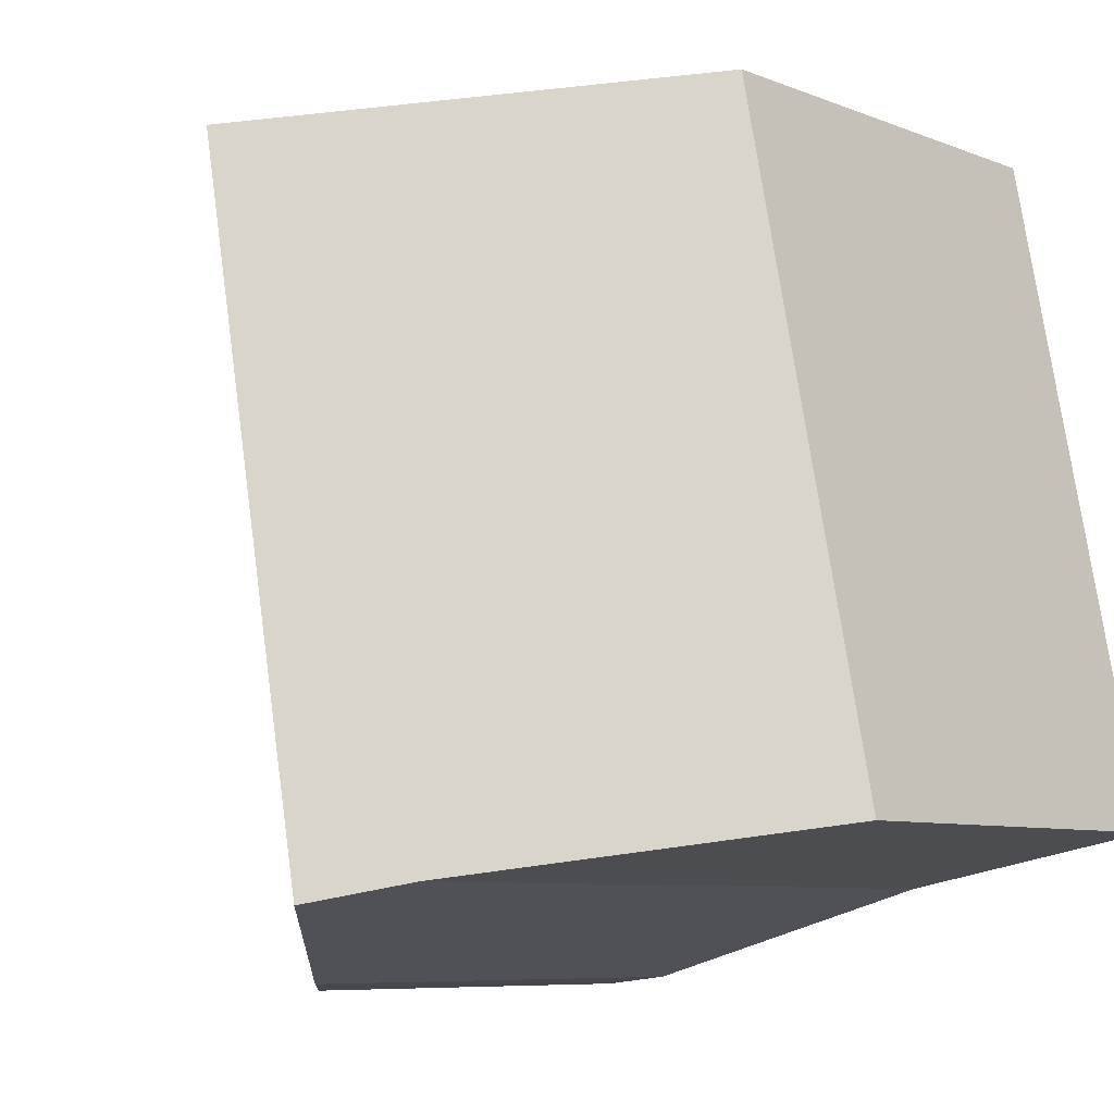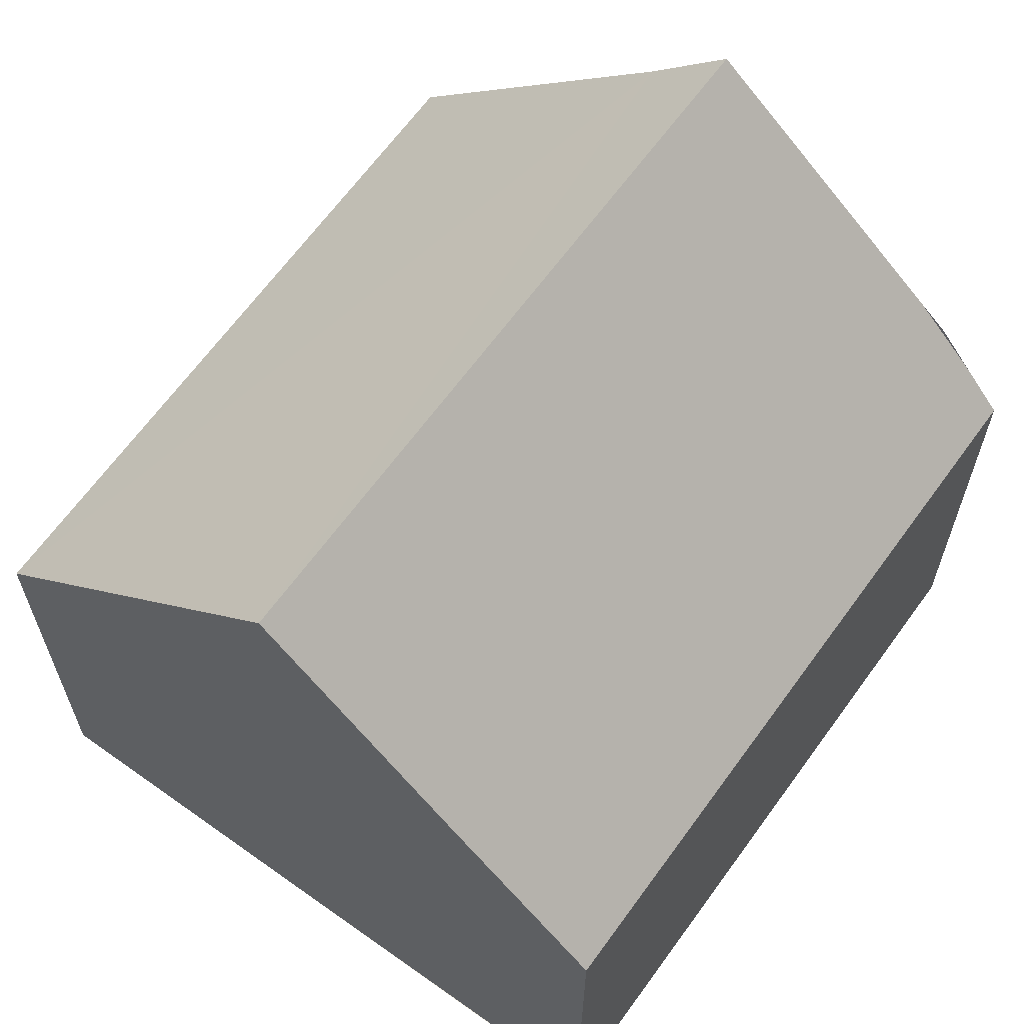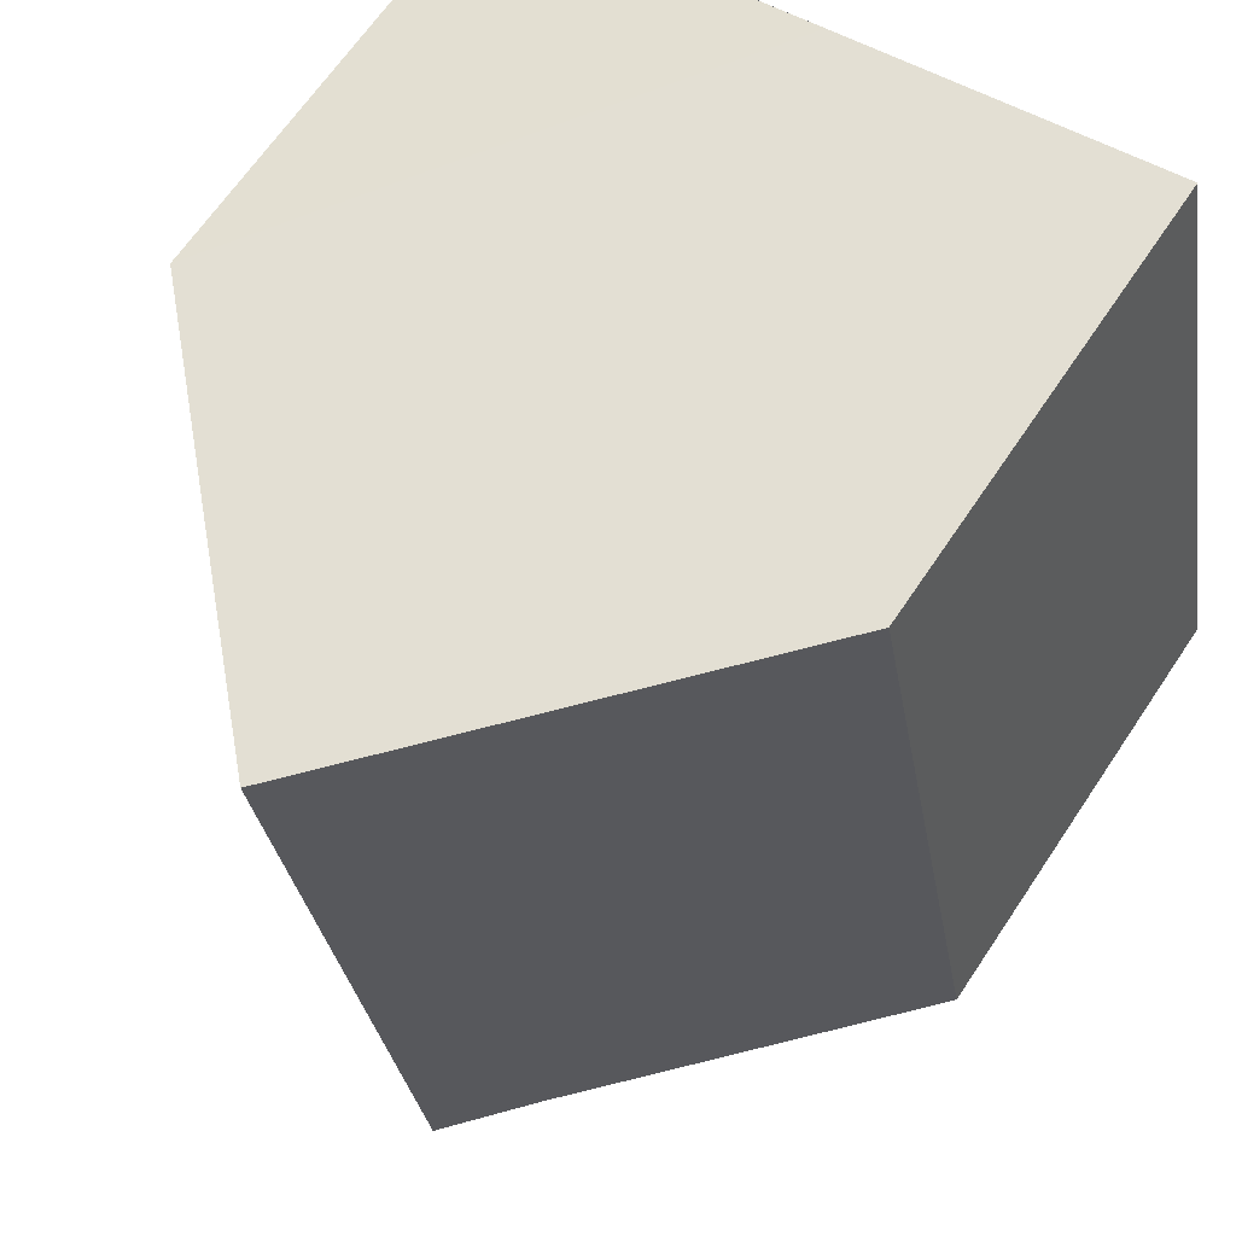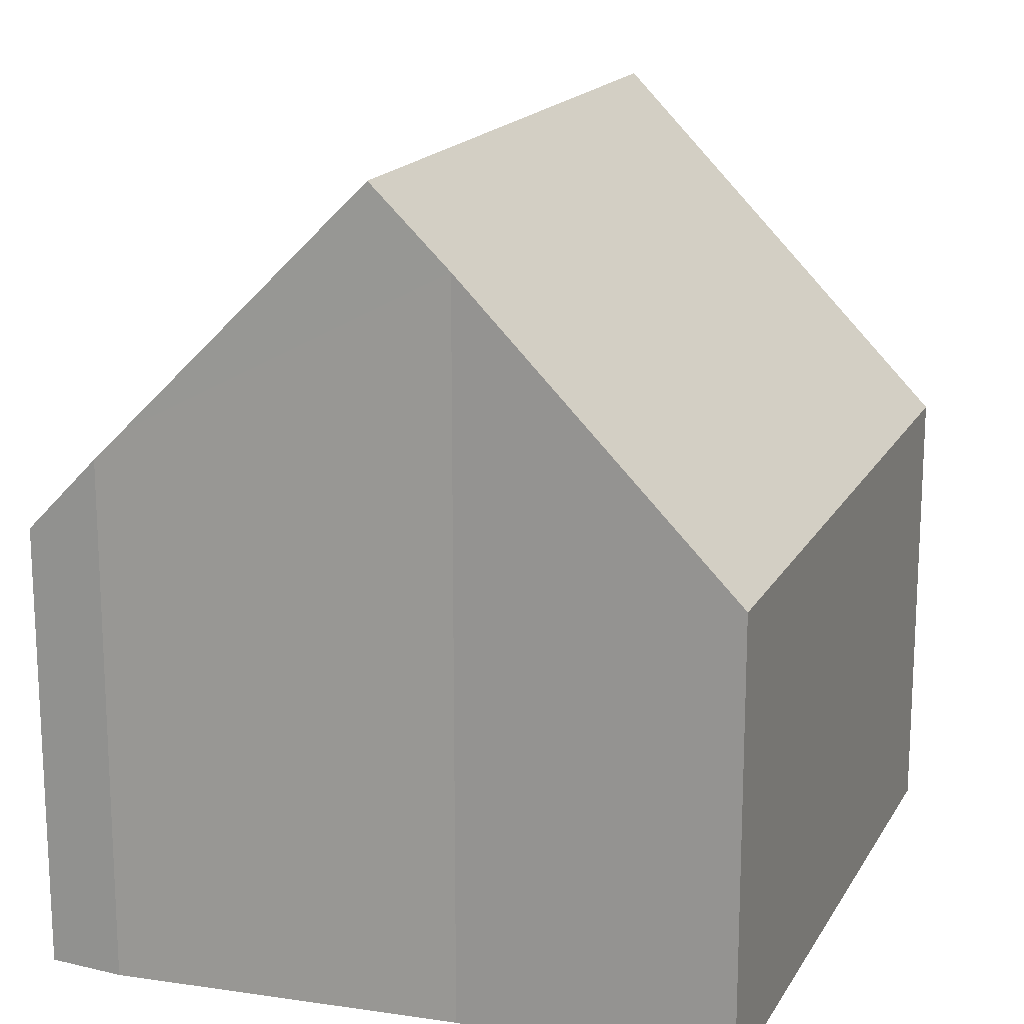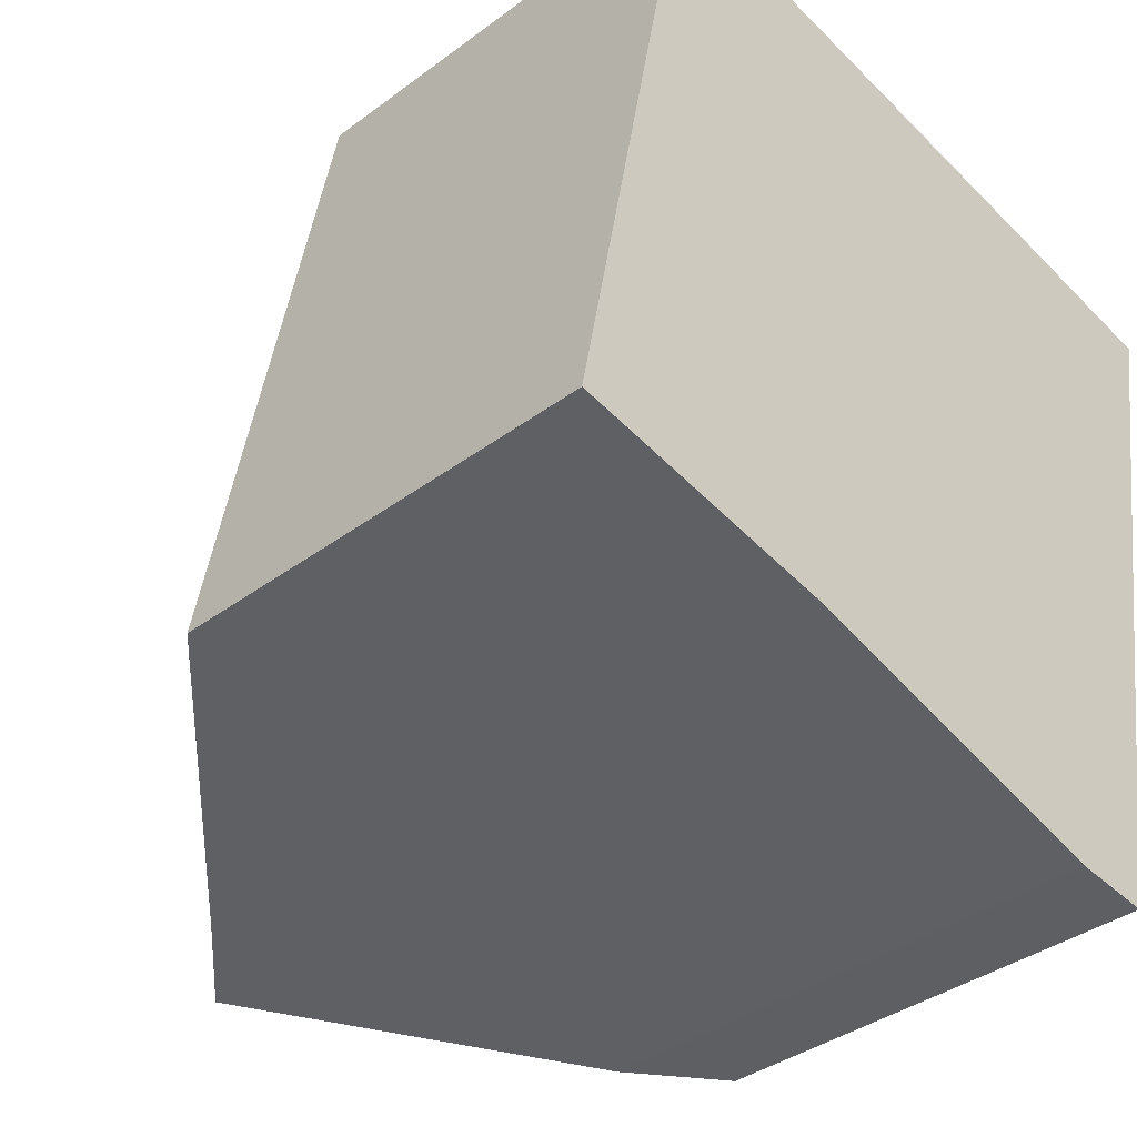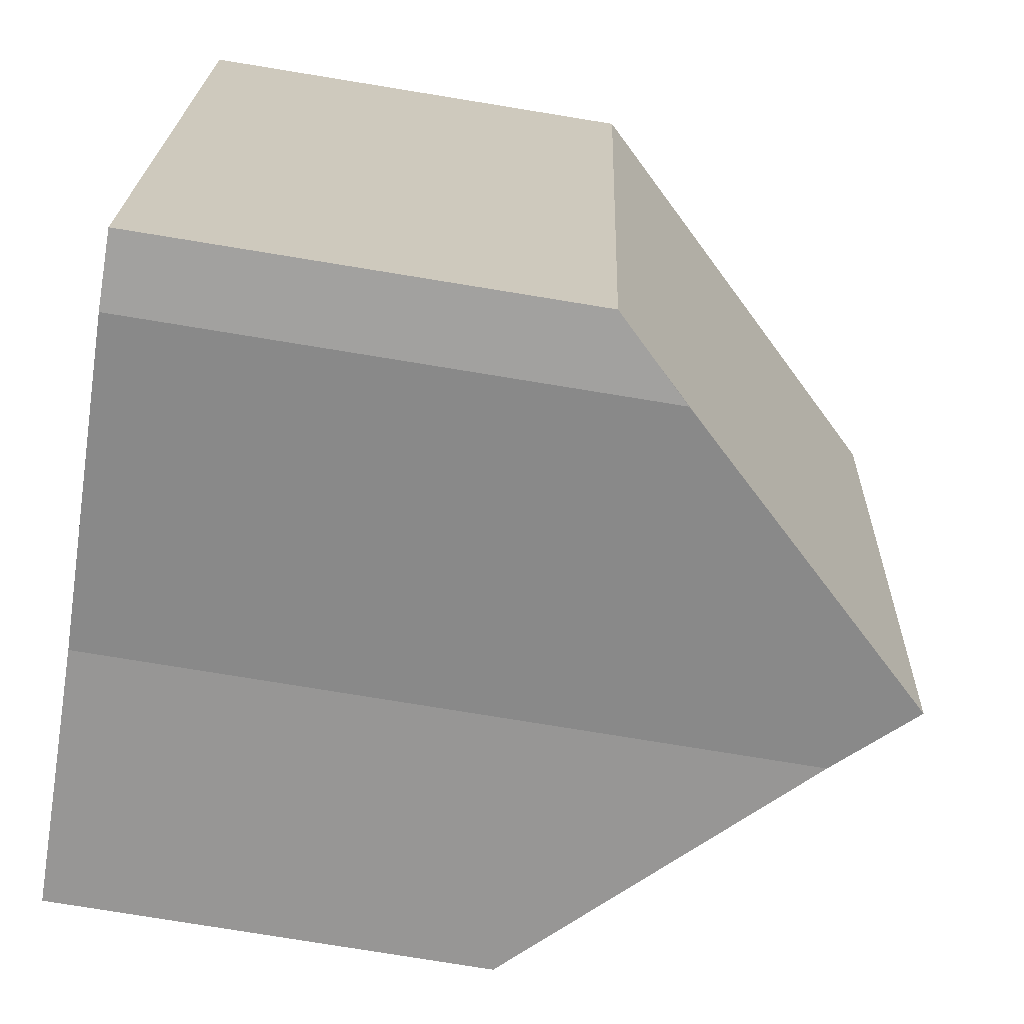
<metadata>
{"format":"obj","ext":"obj","renderer":"f3d","projection":"perspective","resolution":1024,"background":"white","views":[{"elev":-7.4,"azim":-138.4,"up":"+Z"},{"elev":64.7,"azim":46.2,"up":"+Y"},{"elev":65.7,"azim":-146.2,"up":"+Z"},{"elev":17.4,"azim":-148.1,"up":"+Y"},{"elev":-37.3,"azim":-46.3,"up":"+Z"},{"elev":-78.8,"azim":80.8,"up":"+Z"}]}
</metadata>
<code>
v  3.443 9.259 -0.663
v  5.984 10.23 7.943
v  4.371 10.23 -0.922
v  1.684 5.806 8.74
v  0 5.712 3.498e-16
v  8.17 6.27 -1.906
v  10.34 5.748 7.123
v  8.684 5.748 -1.965
v  8.507 7.633 7.476
v  7.35 7.114 -1.753
v  7.712 1.135e-16 -1.854
v  7.712 6.736 -1.854
v  8.17 1.167e-16 -1.906
v  8.684 1.203e-16 -1.965
v  3.443 4.06e-17 -0.663
v  7.35 1.073e-16 -1.753
v  4.371 5.646e-17 -0.922
v  0 0 0
v  1.684 -5.352e-16 8.74
v  5.984 -4.864e-16 7.943
v  10.34 -4.362e-16 7.123
v  8.507 -4.578e-16 7.476
g defaultobject
f 1 2 3
f 2 1 4
f 4 1 5
f 6 7 8
f 7 6 9
f 9 6 10
f 9 10 3
f 9 3 2
f 6 11 12
f 11 6 8
f 11 8 13
f 13 8 14
f 10 1 3
f 1 10 15
f 15 10 12
f 15 12 11
f 15 11 16
f 15 16 17
f 15 5 1
f 5 15 18
f 5 19 4
f 19 5 18
f 19 2 4
f 2 19 9
f 9 19 20
f 9 20 7
f 7 20 21
f 21 20 22
f 21 8 7
f 8 21 14
f 18 20 19
f 20 18 15
f 20 15 17
f 20 17 22
f 22 17 16
f 22 16 21
f 21 16 11
f 21 11 13
f 21 13 14

</code>
